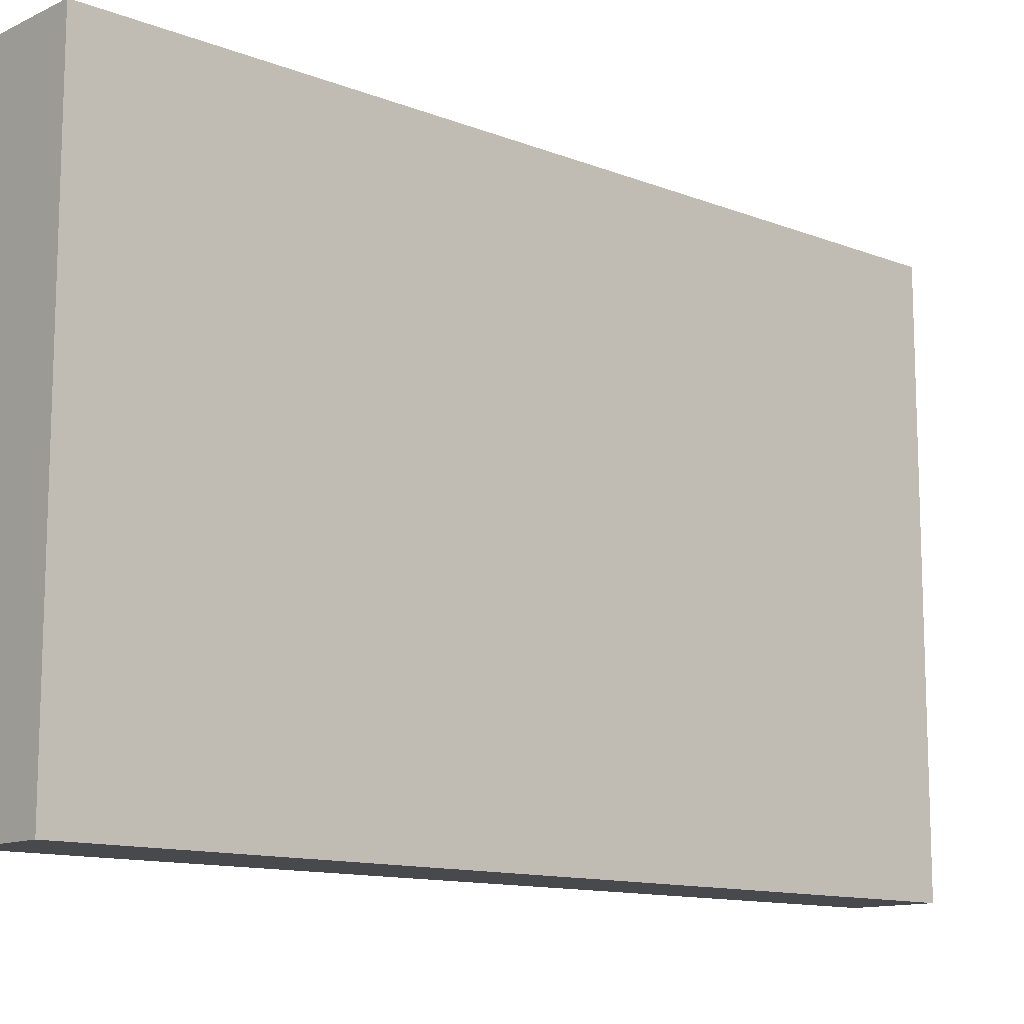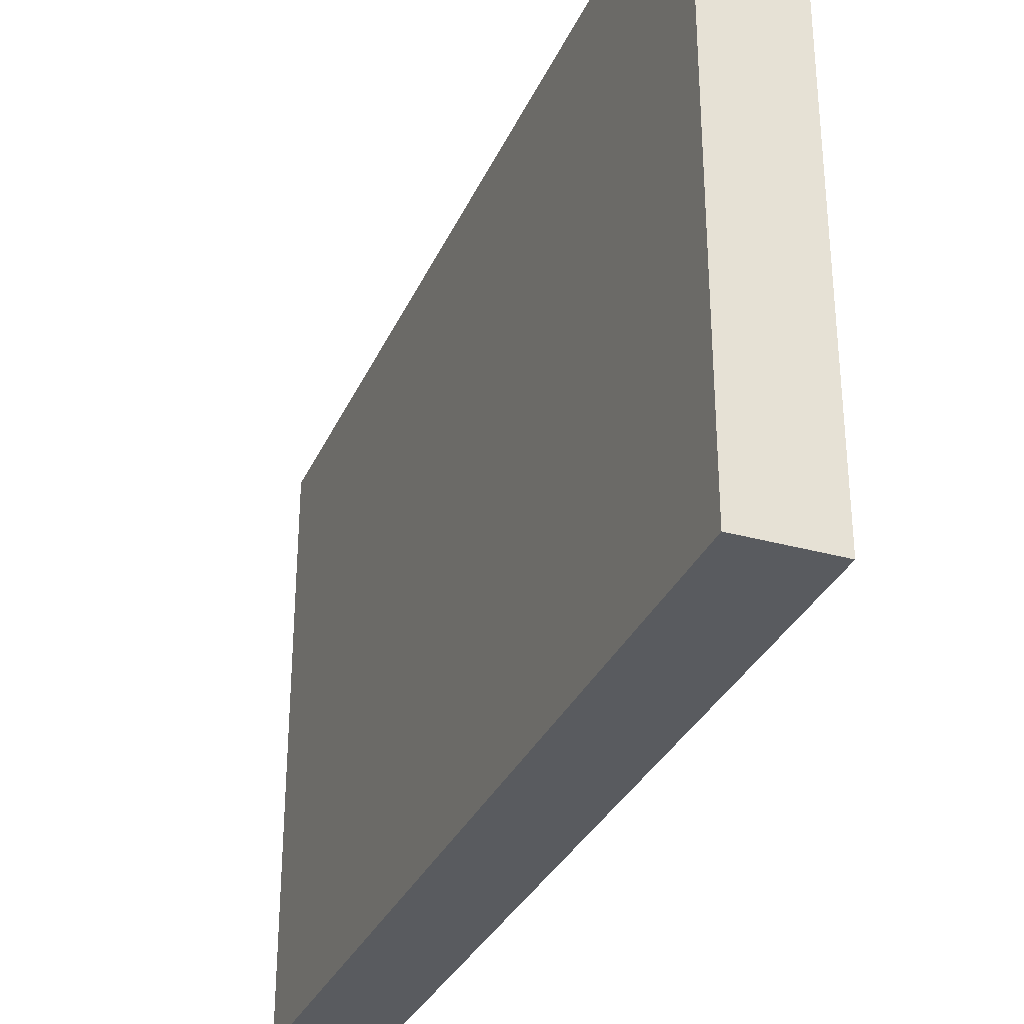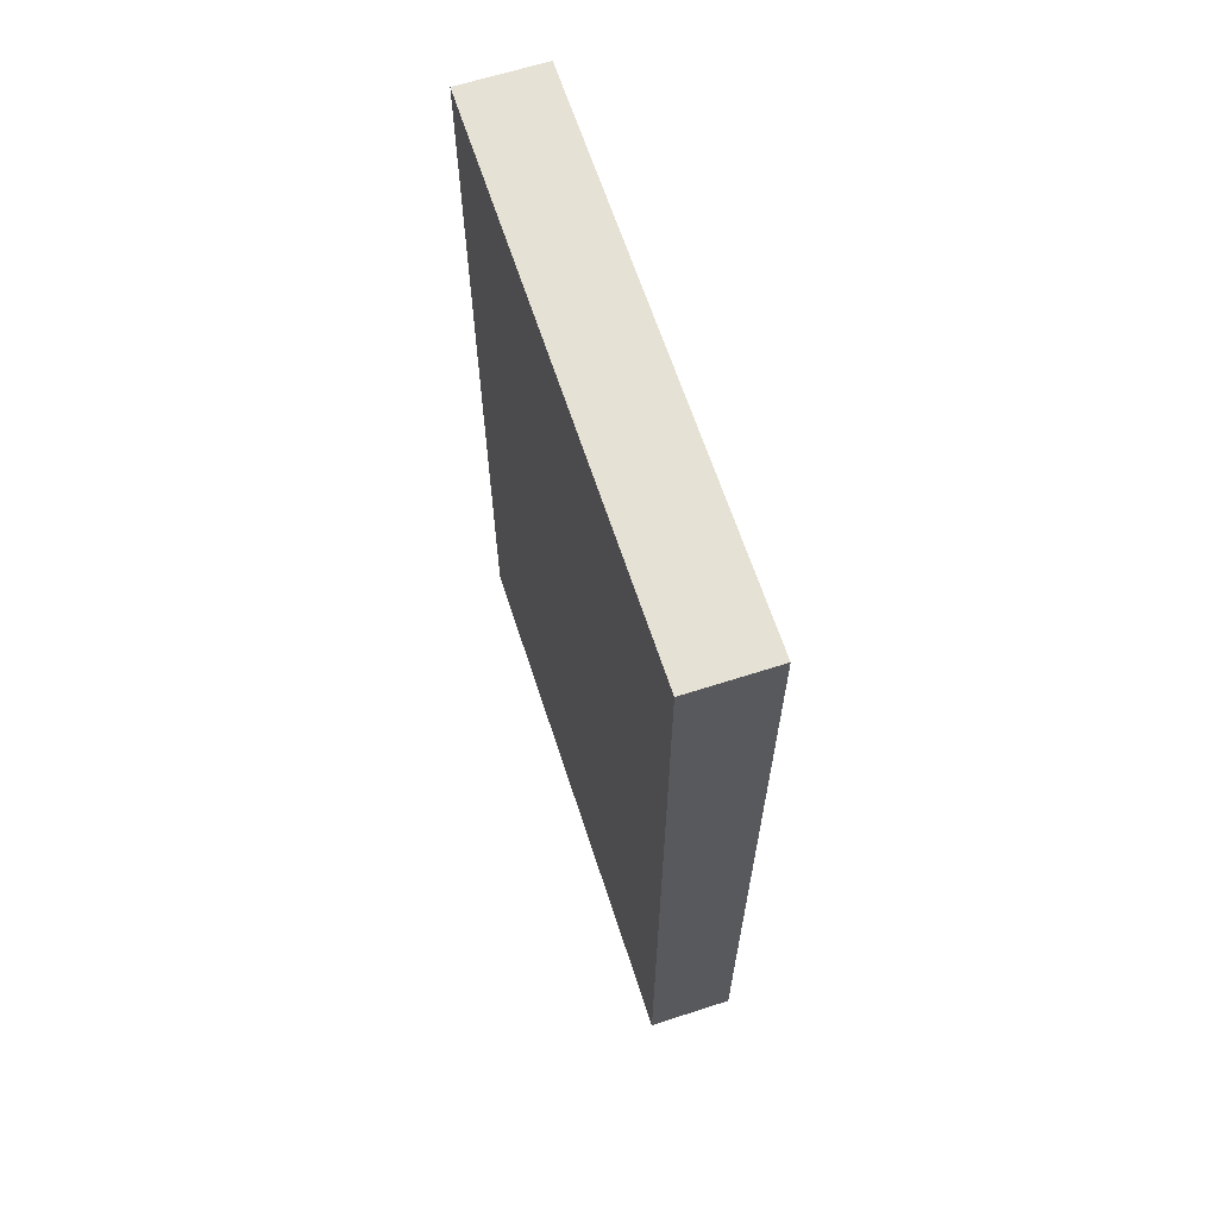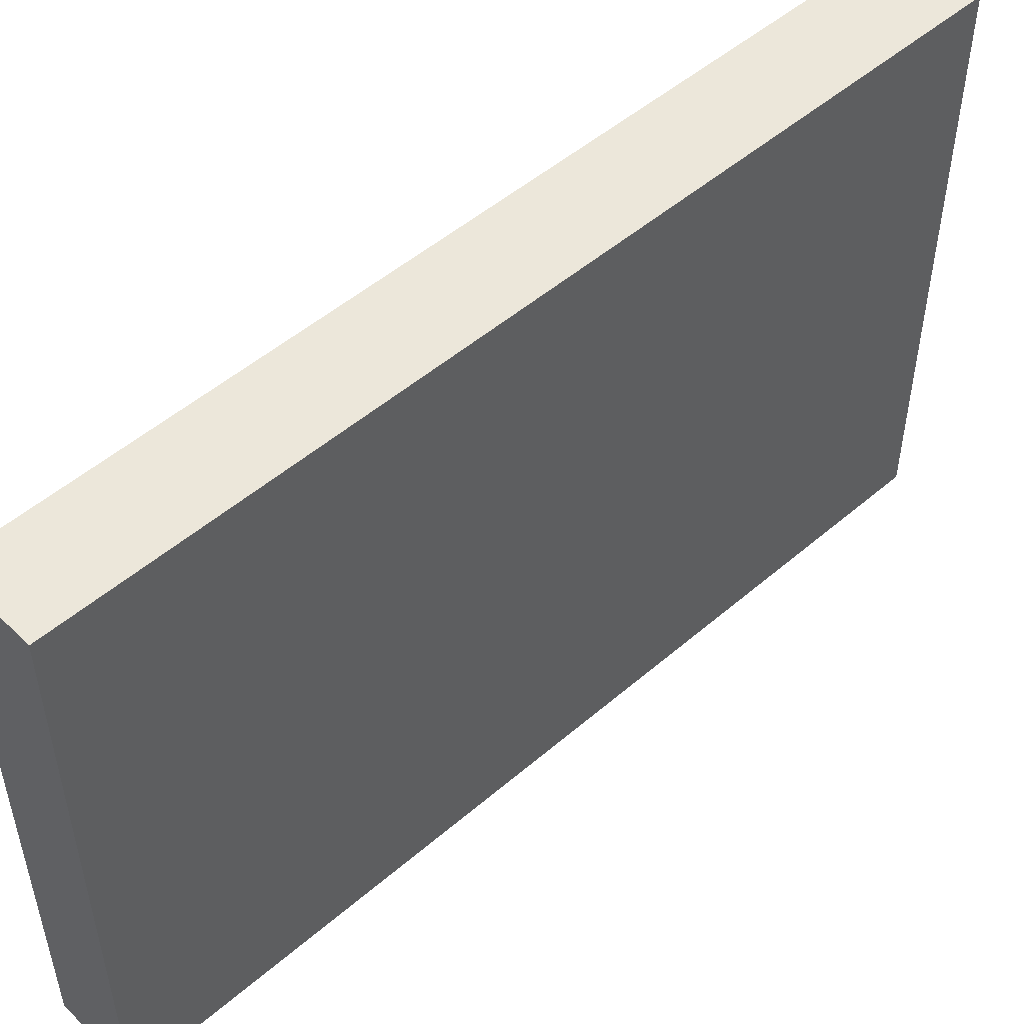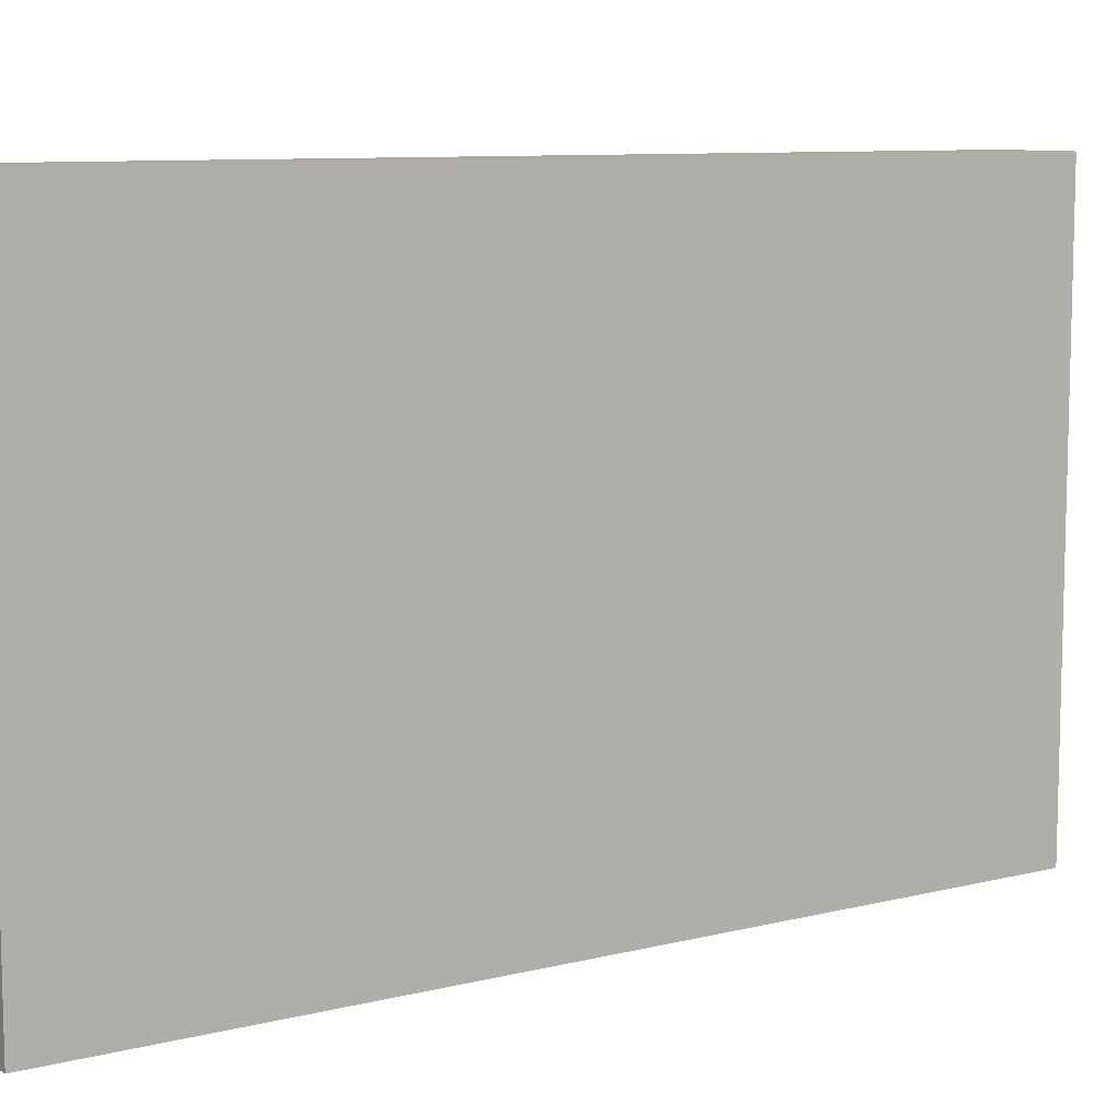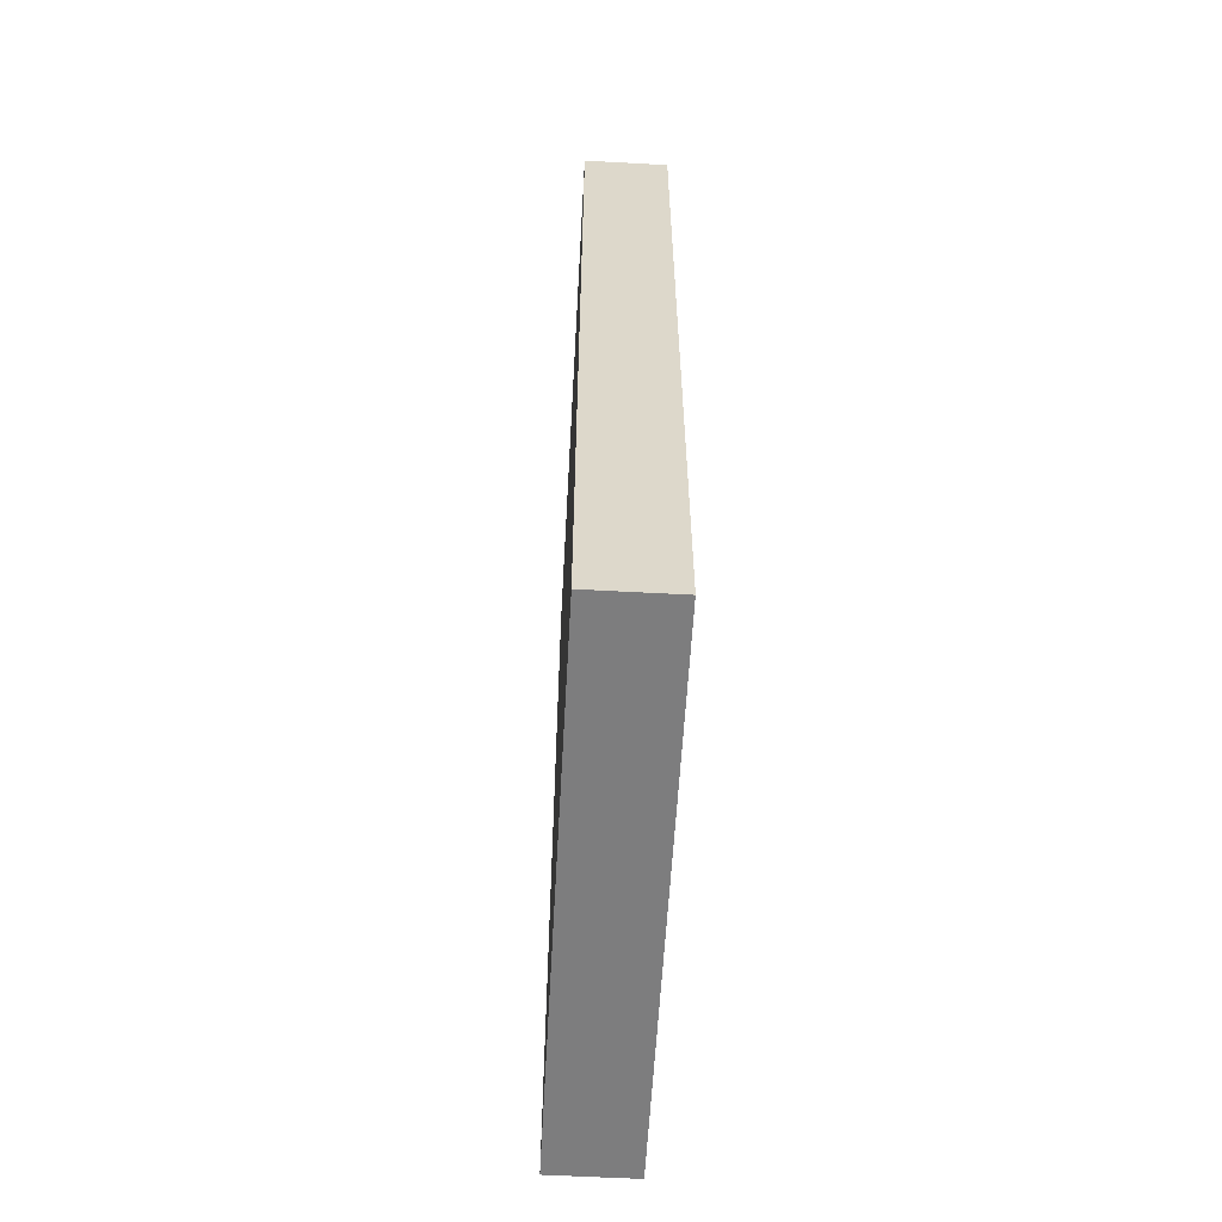
<metadata>
{"format":"obj","ext":"obj","renderer":"f3d","projection":"perspective","resolution":1024,"background":"white","views":[{"elev":-12.2,"azim":47.6,"up":"+Z"},{"elev":-32.0,"azim":-21.3,"up":"+Z"},{"elev":64.4,"azim":-18.0,"up":"+Y"},{"elev":50.7,"azim":-133.2,"up":"+Z"},{"elev":9.1,"azim":56.6,"up":"+Z"},{"elev":-59.1,"azim":176.8,"up":"+Y"}]}
</metadata>
<code>
o
v -0.2 -2 1.3
v -0.2 -2 1.2
v -0.2 -2 -1.3
v -0.2 -1.4 1.3
v -0.2 -1.4 1.2
v -0.2 0.5 0.4
v -0.2 0.5 -0.6
v -0.2 0.6 0.4
v -0.2 0.6 -0.6
v -0.2 0.7 0.4
v -0.2 0.7 -0.6
v -0.2 0.8 0.4
v -0.2 0.8 -0.6
v -0.2 0.9 0.4
v -0.2 0.9 -0.6
v -0.2 1 0.4
v -0.2 1 -0.6
v -0.2 1.1 0.4
v -0.2 1.1 -0.6
v -0.2 1.2 0.4
v -0.2 1.2 -0.6
v -0.2 1.3 0.4
v -0.2 1.3 -0.6
v -0.2 1.4 0.4
v -0.2 1.4 -0.6
v -0.2 1.8 1.3
v -0.2 1.8 1.2
v -0.2 2.1 1.3
v -0.2 2.1 1.2
v -0.2 2.1 -1.3
v 0.2 -2 1.3
v 0.2 -2 1.2
v 0.2 -2 0.2
v 0.2 -2 -1.1
v 0.2 -2 -1.3
v 0.2 -1.4 1.3
v 0.2 -1.4 1.2
v 0.2 -1.1 0.2
v 0.2 -1.1 -1.1
v 0.2 -1 -0.7
v 0.2 -1 -1.1
v 0.2 -0.9 1.192e-07
v 0.2 -0.9 -0.5
v 0.2 0.1 0.8
v 0.2 0.1 0.6
v 0.2 0.2 1.192e-07
v 0.2 0.2 -0.2
v 0.2 0.2 -0.5
v 0.2 0.2 -0.7
v 0.2 0.2 -0.9
v 0.2 0.2 -1.1
v 0.2 0.4 1.1
v 0.2 0.4 0.9
v 0.2 0.5 0.9
v 0.2 0.5 0.8
v 0.2 0.6 1.1
v 0.2 0.6 1
v 0.2 0.7 1
v 0.2 0.7 0.9
v 0.2 0.7 1.192e-07
v 0.2 0.7 -0.2
v 0.2 0.7 -0.9
v 0.2 0.7 -1
v 0.2 0.8 0.9
v 0.2 0.8 0.6
v 0.2 1 1.192e-07
v 0.2 1 -1
v 0.2 1.3 0.9
v 0.2 1.3 1.192e-07
v 0.2 1.3 -0.2
v 0.2 1.3 -1
v 0.2 1.5 0.9
v 0.2 1.5 1.192e-07
v 0.2 1.5 -0.2
v 0.2 1.5 -1
v 0.2 1.5 -1.1
v 0.2 1.6 1
v 0.2 1.6 0.9
v 0.2 1.6 0.6
v 0.2 1.6 0.3
v 0.2 1.6 0.1
v 0.2 1.6 -0.2
v 0.2 1.7 -0.3
v 0.2 1.7 -0.7
v 0.2 1.8 1.3
v 0.2 1.8 1.2
v 0.2 1.9 1
v 0.2 1.9 0.9
v 0.2 1.9 0.6
v 0.2 1.9 0.3
v 0.2 1.9 0.1
v 0.2 1.9 -0.2
v 0.2 1.9 -0.3
v 0.2 1.9 -0.7
v 0.2 1.9 -1
v 0.2 1.9 -1.1
v 0.2 2.1 1.3
v 0.2 2.1 1.2
v 0.2 2.1 -1.3
v -0.2 -2 1.3
v -0.2 -1.4 1.3
v -0.2 1.8 1.3
v -0.2 2.1 1.3
v -0.1 -0.7 1.3
v -0.1 0.6 1.3
v -0.1 1.2 1.3
v -0.1 1.3 1.3
v 0 1 1.3
v 0 1.2 1.3
v 0 1.3 1.3
v 0 1.4 1.3
v 0.1 -0.7 1.3
v 0.1 0.6 1.3
v 0.1 1 1.3
v 0.1 1.4 1.3
v 0.2 -2 1.3
v 0.2 -1.4 1.3
v 0.2 1.8 1.3
v 0.2 2.1 1.3
v -0.2 -2 -1.3
v -0.2 2.1 -1.3
v -0.1 -2 -1.3
v -0.1 2.1 -1.3
v 0.1 -2 -1.3
v 0.1 2.1 -1.3
v 0.2 -2 -1.3
v 0.2 2.1 -1.3
v -0.2 -2 1.3
v 0.2 -2 1.3
v -0.2 -2 1.2
v -0.1 -2 1.2
v 0.1 -2 1.2
v 0.2 -2 1.2
v 0.1 -2 0.2
v 0.2 -2 0.2
v 0.1 -2 -1.1
v 0.2 -2 -1.1
v -0.2 -2 -1.3
v -0.1 -2 -1.3
v 0.1 -2 -1.3
v 0.2 -2 -1.3
v -0.2 2.1 1.3
v 0.2 2.1 1.3
v -0.2 2.1 1.2
v -0.1 2.1 1.2
v 0.1 2.1 1.2
v 0.2 2.1 1.2
v -0.2 2.1 -1.3
v -0.1 2.1 -1.3
v 0.1 2.1 -1.3
v 0.2 2.1 -1.3
f 4 2 1
f 5 3 2
f 5 2 4
f 6 5 4
f 6 3 5
f 7 3 6
f 8 6 4
f 8 7 6
f 9 3 7
f 9 7 8
f 10 8 4
f 10 9 8
f 11 3 9
f 11 9 10
f 12 10 4
f 12 11 10
f 13 3 11
f 13 11 12
f 14 12 4
f 14 13 12
f 15 3 13
f 15 13 14
f 16 14 4
f 16 15 14
f 17 3 15
f 17 15 16
f 18 16 4
f 18 17 16
f 19 3 17
f 19 17 18
f 20 18 4
f 20 19 18
f 21 3 19
f 21 19 20
f 22 20 4
f 22 21 20
f 23 3 21
f 23 21 22
f 24 22 4
f 24 23 22
f 25 3 23
f 25 23 24
f 26 24 4
f 26 25 24
f 27 25 26
f 28 27 26
f 29 25 27
f 29 27 28
f 30 3 25
f 30 25 29
f 31 32 36
f 32 33 37
f 36 32 37
f 33 34 38
f 37 33 38
f 36 37 38
f 34 35 39
f 38 34 39
f 38 39 40
f 39 35 41
f 40 39 41
f 38 40 42
f 42 40 43
f 36 38 44
f 38 42 44
f 44 42 45
f 42 43 46
f 45 42 46
f 46 43 47
f 43 40 48
f 47 43 48
f 40 41 49
f 48 40 49
f 49 41 50
f 41 35 51
f 50 41 51
f 36 44 52
f 52 44 53
f 52 53 54
f 53 44 54
f 44 45 55
f 54 44 55
f 52 54 56
f 36 52 56
f 54 55 56
f 56 55 57
f 56 57 58
f 57 55 58
f 58 55 59
f 46 47 60
f 45 46 60
f 49 50 61
f 60 47 61
f 47 48 61
f 48 49 61
f 50 51 62
f 61 50 62
f 62 51 63
f 59 55 64
f 58 59 64
f 45 60 65
f 64 55 65
f 55 45 65
f 61 62 66
f 65 60 66
f 64 65 66
f 60 61 66
f 62 63 66
f 63 51 67
f 66 63 67
f 64 66 68
f 58 64 68
f 66 67 68
f 68 67 69
f 69 67 70
f 67 51 71
f 70 67 71
f 58 68 72
f 68 69 72
f 69 70 73
f 72 69 73
f 70 71 74
f 73 70 74
f 71 51 75
f 74 71 75
f 51 35 76
f 75 51 76
f 58 72 77
f 74 75 77
f 56 58 77
f 72 73 77
f 73 74 77
f 77 75 78
f 78 75 79
f 79 75 80
f 80 75 81
f 81 75 82
f 82 75 83
f 83 75 84
f 36 56 85
f 56 77 85
f 85 77 86
f 77 78 87
f 86 77 87
f 78 79 88
f 87 78 88
f 79 80 89
f 88 79 89
f 80 81 90
f 89 80 90
f 81 82 91
f 90 81 91
f 82 83 92
f 91 82 92
f 83 84 93
f 92 83 93
f 84 75 94
f 93 84 94
f 75 76 95
f 94 75 95
f 76 35 96
f 95 76 96
f 85 86 97
f 94 95 98
f 97 86 98
f 93 94 98
f 95 96 98
f 92 93 98
f 90 91 98
f 89 90 98
f 88 89 98
f 87 88 98
f 86 87 98
f 91 92 98
f 96 35 99
f 98 96 99
f 104 102 101
f 105 102 104
f 106 102 105
f 107 102 106
f 108 106 105
f 109 107 106
f 109 106 108
f 110 102 107
f 110 107 109
f 111 102 110
f 112 104 101
f 112 105 104
f 113 108 105
f 113 105 112
f 114 111 110
f 114 108 113
f 114 109 108
f 114 110 109
f 115 102 111
f 115 111 114
f 116 101 100
f 117 114 113
f 117 101 116
f 117 113 112
f 117 115 114
f 117 112 101
f 118 102 115
f 118 115 117
f 118 103 102
f 119 103 118
f 120 121 122
f 122 121 123
f 122 123 124
f 124 123 125
f 124 125 126
f 126 125 127
f 130 129 128
f 131 129 130
f 132 129 131
f 133 129 132
f 134 132 131
f 134 133 132
f 135 133 134
f 136 134 131
f 136 135 134
f 137 135 136
f 138 131 130
f 139 136 131
f 139 131 138
f 140 137 136
f 140 136 139
f 141 137 140
f 142 143 144
f 144 143 145
f 145 143 146
f 146 143 147
f 144 145 148
f 145 146 149
f 148 145 149
f 146 147 150
f 149 146 150
f 150 147 151

</code>
